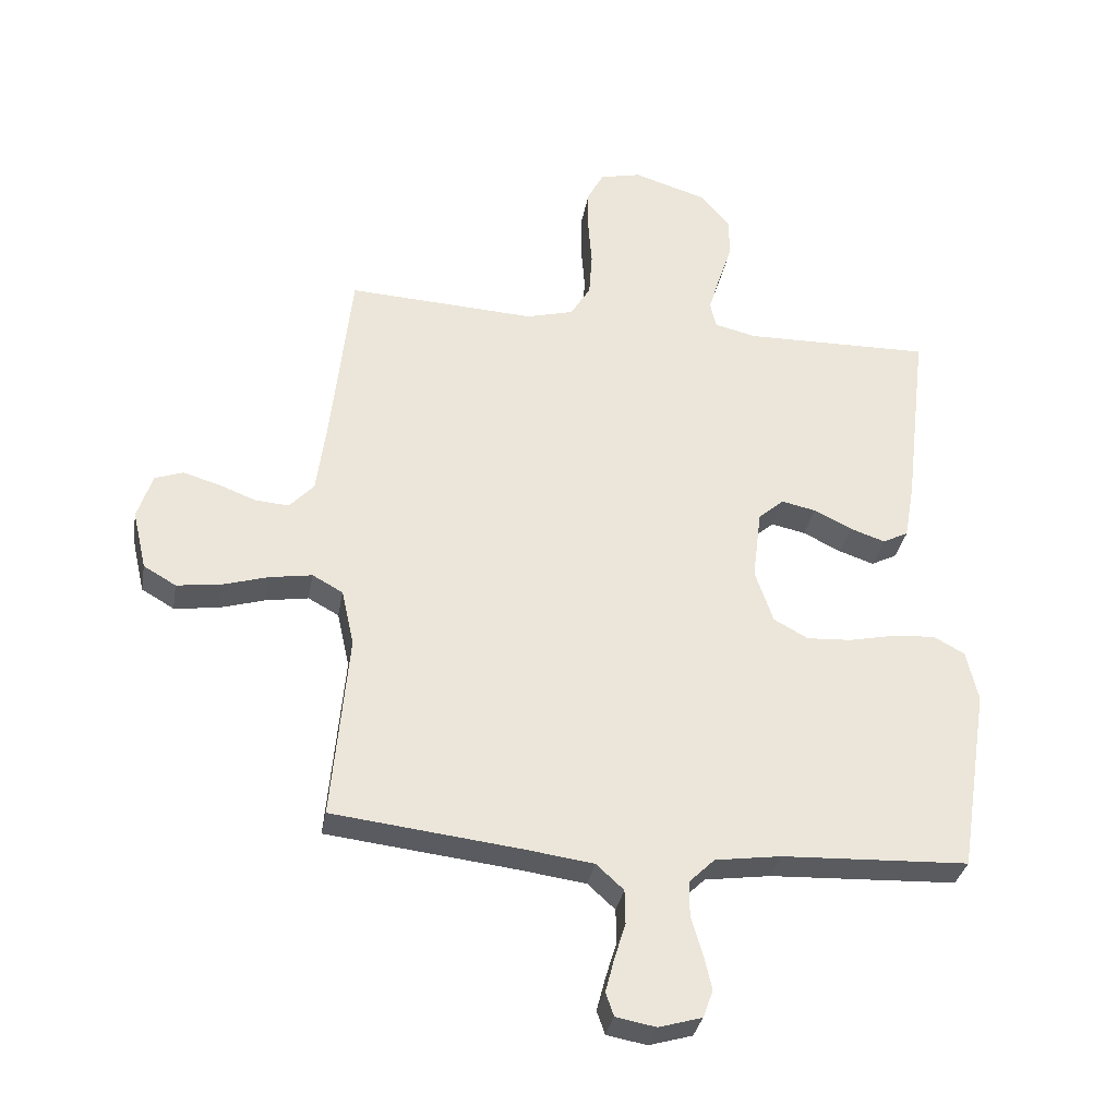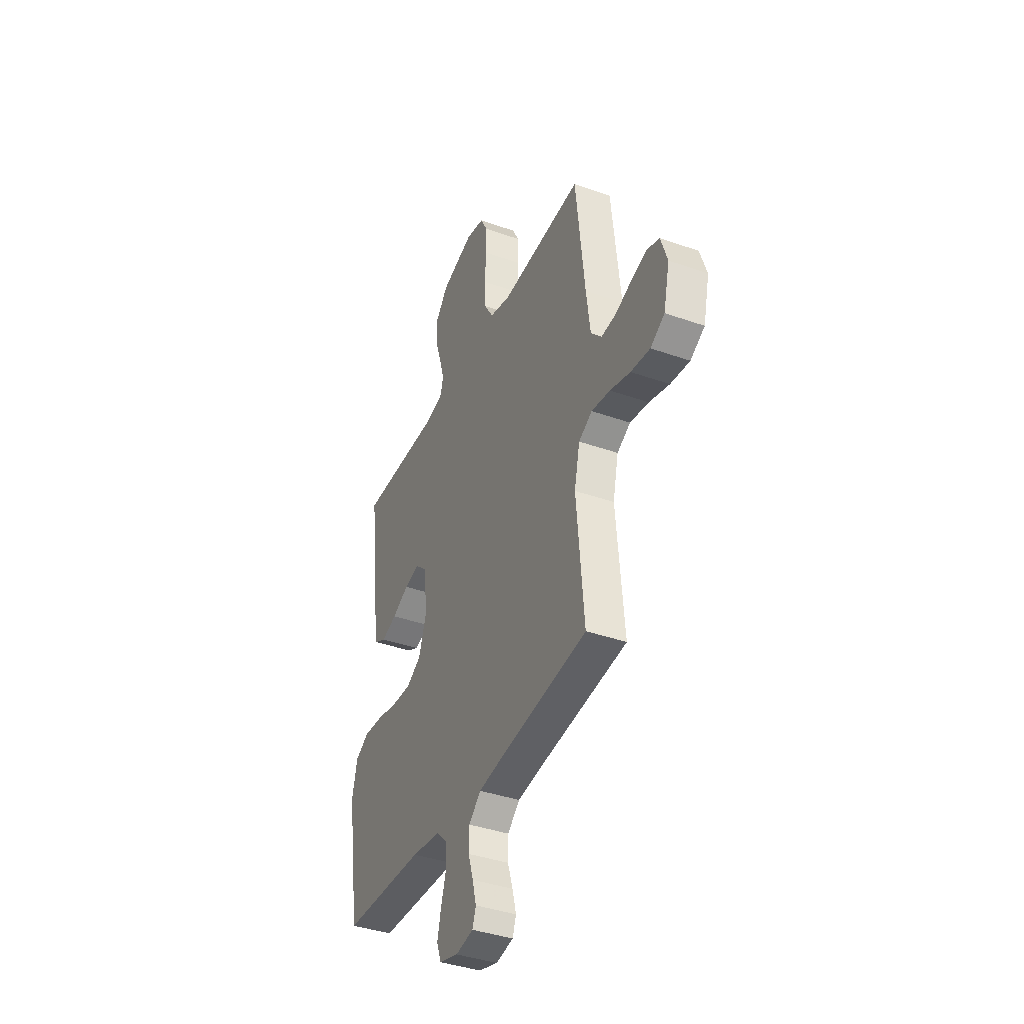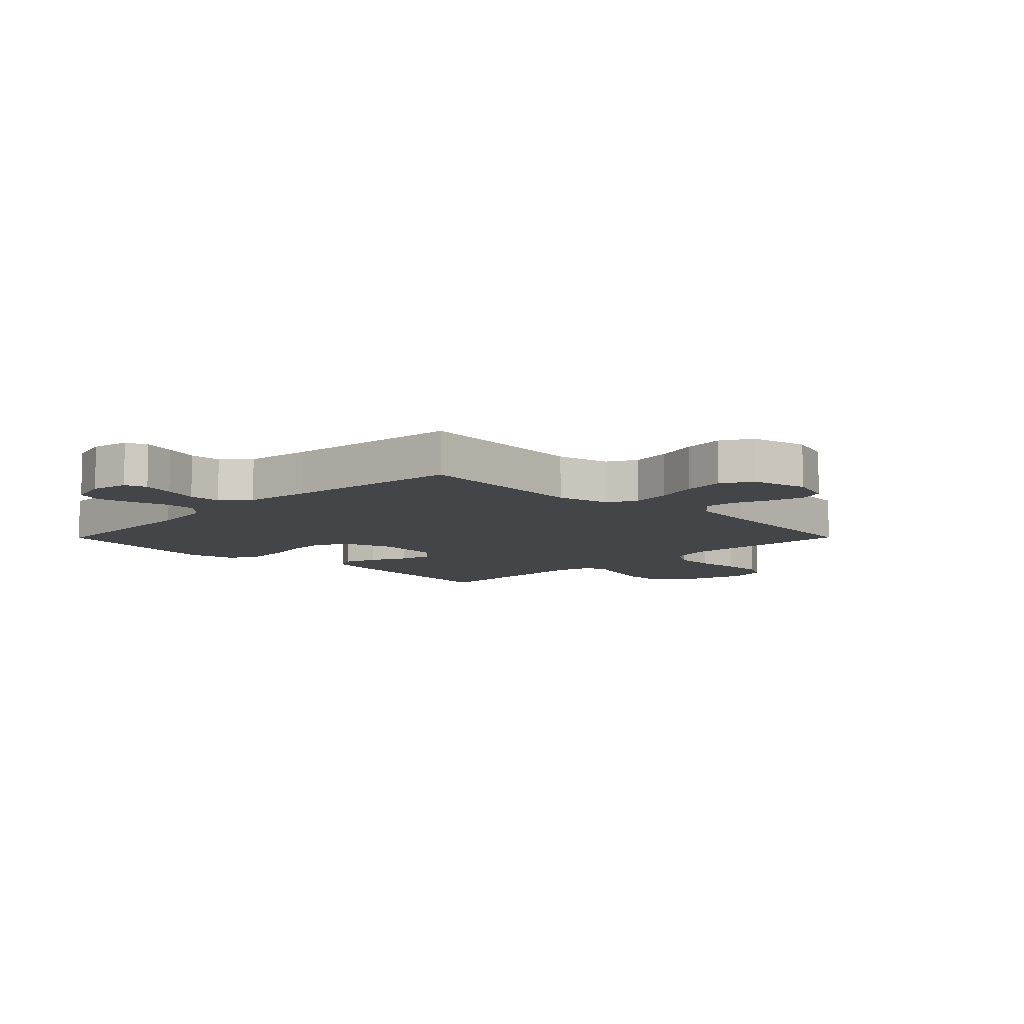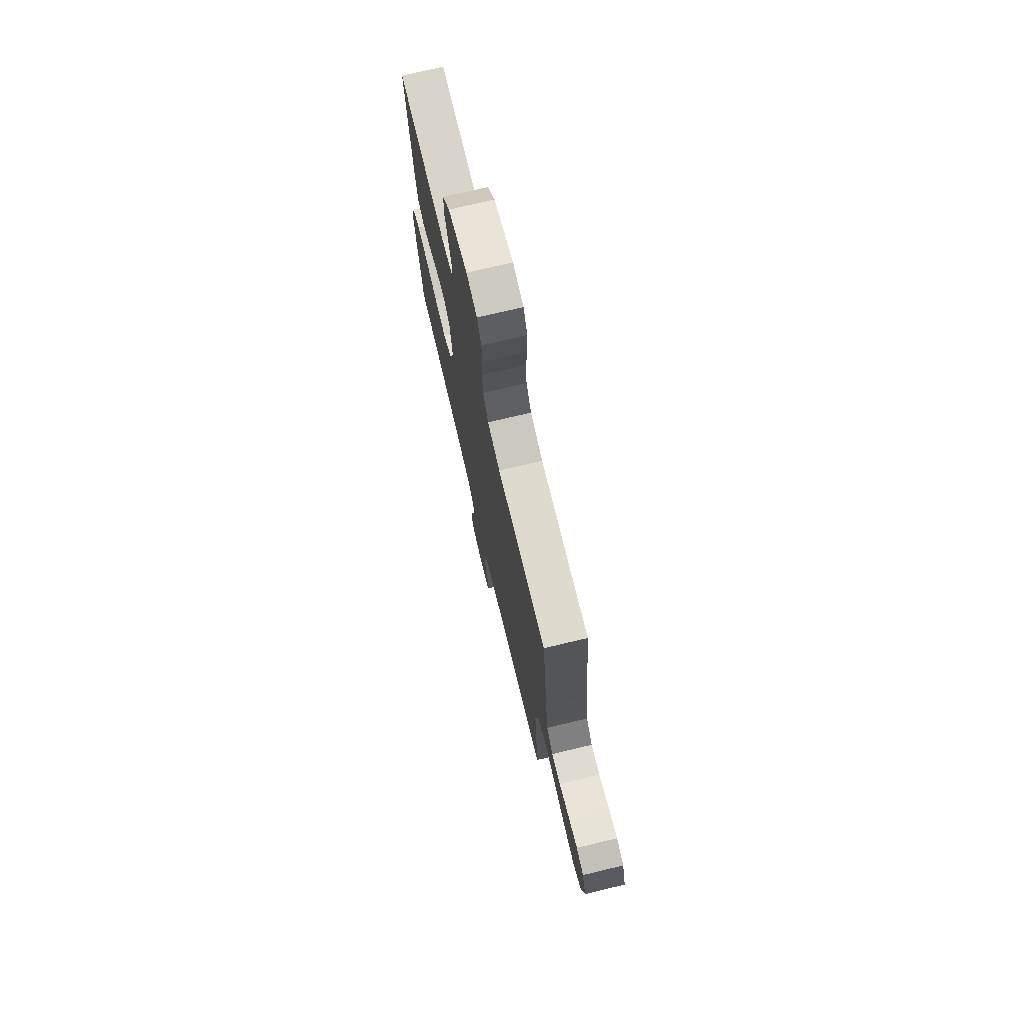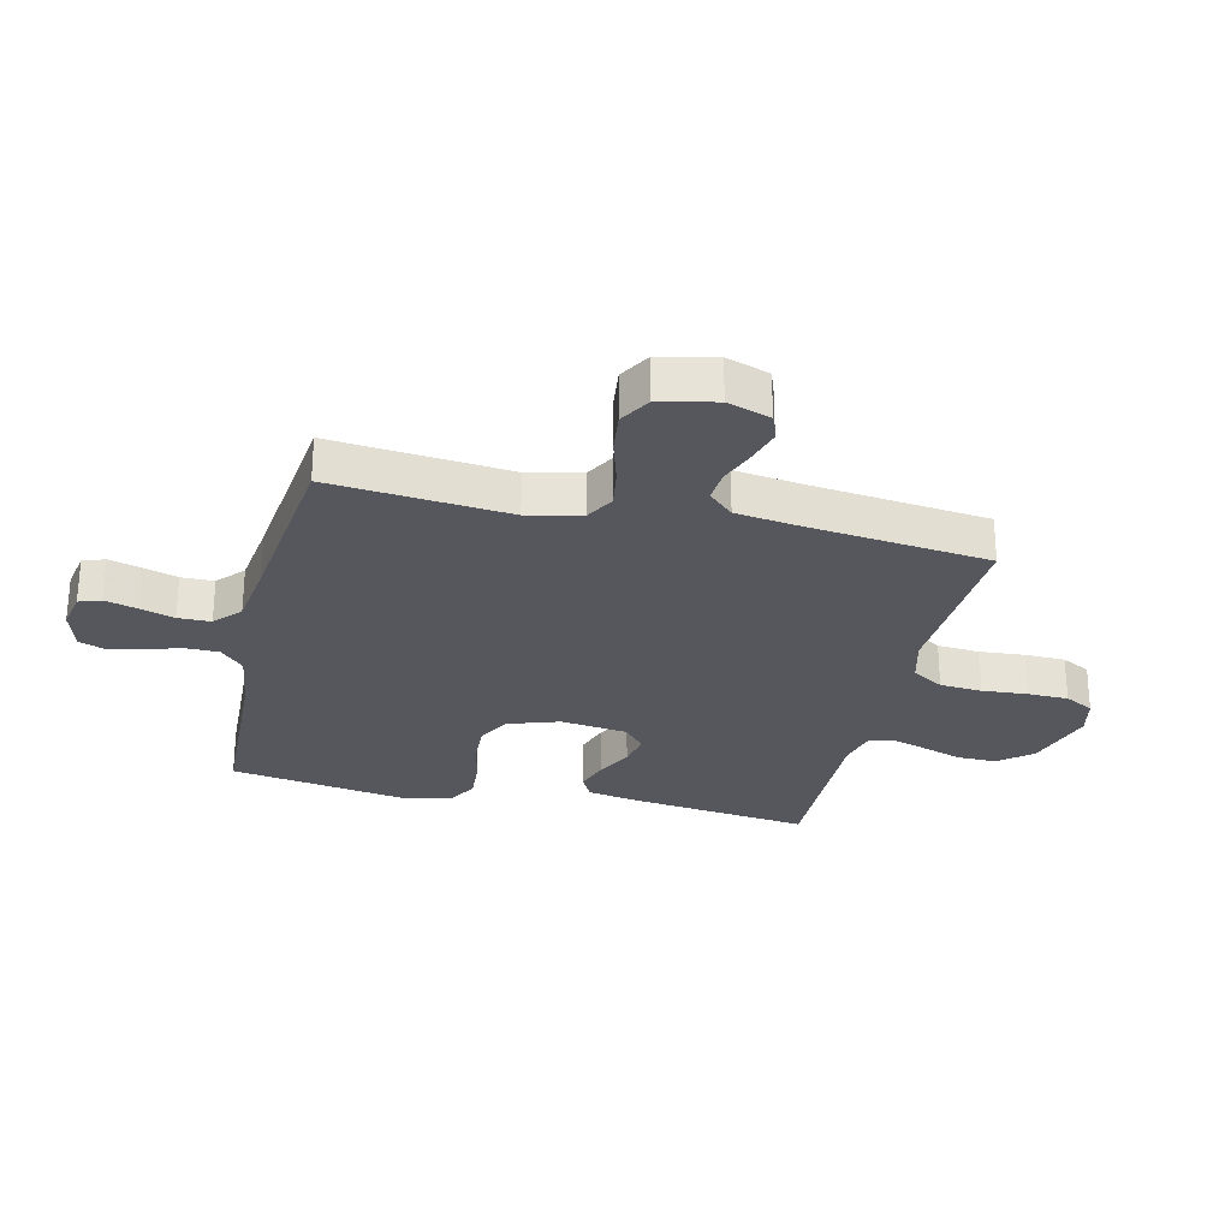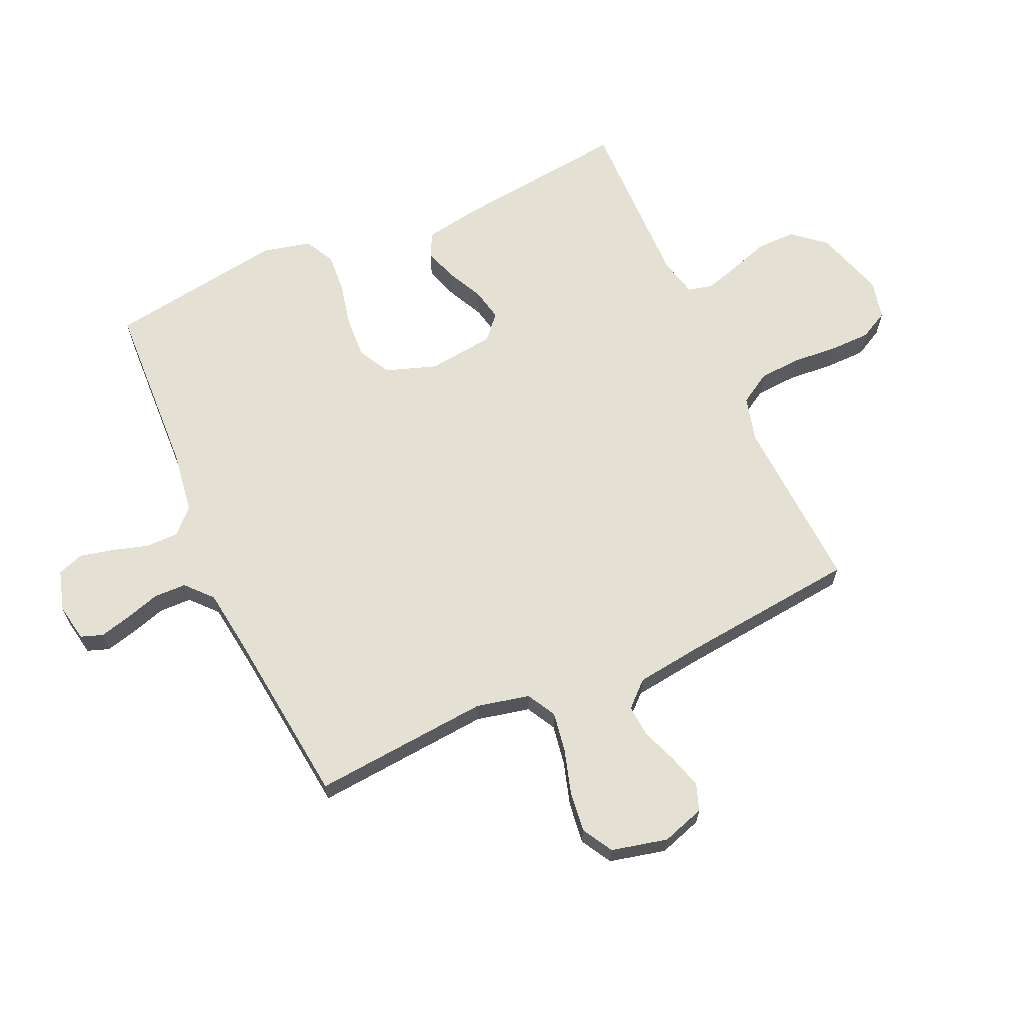
<metadata>
{"format":"obj","ext":"obj","renderer":"f3d","projection":"perspective","resolution":1024,"background":"white","views":[{"elev":-32.9,"azim":-9.9,"up":"+Z"},{"elev":-39.2,"azim":-113.8,"up":"+Z"},{"elev":-8.7,"azim":-134.8,"up":"+Y"},{"elev":74.0,"azim":-103.4,"up":"+Z"},{"elev":-27.5,"azim":-103.3,"up":"+Y"},{"elev":65.5,"azim":-114.1,"up":"+Y"}]}
</metadata>
<code>
v 0.5 0.07 -0.5
v 0.2 0.07 -0.513
v 0.095 0.07 -0.528
v 0.054 0.07 -0.568
v 0.054 0.07 -0.624
v 0.072 0.07 -0.685
v 0.085 0.07 -0.742
v 0.069 0.07 -0.786
v 0 0.07 -0.806
v -0.064 0.07 -0.794
v -0.077 0.07 -0.757
v -0.063 0.07 -0.703
v -0.045 0.07 -0.645
v -0.046 0.07 -0.59
v -0.09 0.07 -0.55
v -0.2 0.07 -0.535
v -0.5 0.07 -0.5
v -0.473 0.07 -0.2
v -0.493 0.07 -0.11
v -0.542 0.07 -0.083
v -0.61 0.07 -0.094
v -0.684 0.07 -0.116
v -0.754 0.07 -0.125
v -0.806 0.07 -0.095
v -0.828 0.07 0
v -0.804 0.07 0.073
v -0.759 0.07 0.089
v -0.701 0.07 0.072
v -0.641 0.07 0.049
v -0.587 0.07 0.045
v -0.548 0.07 0.087
v -0.533 0.07 0.2
v -0.5 0.07 0.5
v -0.2 0.07 0.484
v -0.124 0.07 0.504
v -0.092 0.07 0.557
v -0.087 0.07 0.628
v -0.093 0.07 0.704
v -0.092 0.07 0.773
v -0.066 0.07 0.822
v 0 0.07 0.837
v 0.119 0.07 0.8
v 0.165 0.07 0.745
v 0.164 0.07 0.679
v 0.142 0.07 0.612
v 0.124 0.07 0.553
v 0.134 0.07 0.511
v 0.2 0.07 0.495
v 0.5 0.07 0.5
v 0.464 0.07 0.2
v 0.448 0.07 0.109
v 0.407 0.07 0.088
v 0.351 0.07 0.107
v 0.29 0.07 0.137
v 0.235 0.07 0.149
v 0.194 0.07 0.113
v 0.18 0.07 0
v 0.209 0.07 -0.086
v 0.264 0.07 -0.116
v 0.335 0.07 -0.112
v 0.41 0.07 -0.096
v 0.478 0.07 -0.091
v 0.528 0.07 -0.118
v 0.547 0.07 -0.2
v 0.5 0 -0.5
v 0.2 0 -0.513
v 0.095 0 -0.528
v 0.054 0 -0.568
v 0.054 0 -0.624
v 0.072 0 -0.685
v 0.085 0 -0.742
v 0.069 0 -0.786
v 0 0 -0.806
v -0.064 0 -0.794
v -0.077 0 -0.757
v -0.063 0 -0.703
v -0.045 0 -0.645
v -0.046 0 -0.59
v -0.09 0 -0.55
v -0.2 0 -0.535
v -0.5 0 -0.5
v -0.473 0 -0.2
v -0.493 0 -0.11
v -0.542 0 -0.083
v -0.61 0 -0.094
v -0.684 0 -0.116
v -0.754 0 -0.125
v -0.806 0 -0.095
v -0.828 0 0
v -0.804 0 0.073
v -0.759 0 0.089
v -0.701 0 0.072
v -0.641 0 0.049
v -0.587 0 0.045
v -0.548 0 0.087
v -0.533 0 0.2
v -0.5 0 0.5
v -0.2 0 0.484
v -0.124 0 0.504
v -0.092 0 0.557
v -0.087 0 0.628
v -0.093 0 0.704
v -0.092 0 0.773
v -0.066 0 0.822
v 0 0 0.837
v 0.119 0 0.8
v 0.165 0 0.745
v 0.164 0 0.679
v 0.142 0 0.612
v 0.124 0 0.553
v 0.134 0 0.511
v 0.2 0 0.495
v 0.5 0 0.5
v 0.464 0 0.2
v 0.448 0 0.109
v 0.407 0 0.088
v 0.351 0 0.107
v 0.29 0 0.137
v 0.235 0 0.149
v 0.194 0 0.113
v 0.18 0 0
v 0.209 0 -0.086
v 0.264 0 -0.116
v 0.335 0 -0.112
v 0.41 0 -0.096
v 0.478 0 -0.091
v 0.528 0 -0.118
v 0.547 0 -0.2
f 64 1 2
f 63 64 2
f 62 63 2
f 61 62 2
f 60 61 2
f 59 60 2 3
f 58 59 3 4
f 57 58 4
f 56 57 4
f 52 53 54
f 51 52 54
f 50 51 54
f 49 50 54
f 48 49 54
f 47 48 54 55
f 43 44 45
f 42 43 45
f 41 42 45
f 40 41 45
f 39 40 45
f 38 39 45
f 37 38 45
f 36 37 45 46
f 35 36 46 47
f 32 33 34
f 47 55 56
f 35 47 56
f 34 35 56
f 32 34 56
f 31 32 56
f 27 28 29
f 26 27 29
f 25 26 29
f 24 25 29
f 23 24 29
f 22 23 29
f 21 22 29
f 20 21 29 30
f 16 17 18
f 15 16 18 19
f 14 15 19
f 11 12 13
f 10 11 13
f 9 10 13
f 8 9 13
f 7 8 13
f 6 7 13
f 5 6 13
f 4 5 13 14
f 56 4 14 19
f 30 31 56
f 20 30 56
f 19 20 56
f 66 65 128
f 66 128 127
f 66 127 126
f 66 126 125
f 66 125 124
f 67 66 124 123
f 68 67 123 122
f 68 122 121
f 68 121 120
f 118 117 116
f 118 116 115
f 118 115 114
f 118 114 113
f 118 113 112
f 119 118 112 111
f 109 108 107
f 109 107 106
f 109 106 105
f 109 105 104
f 109 104 103
f 109 103 102
f 109 102 101
f 110 109 101 100
f 111 110 100 99
f 98 97 96
f 120 119 111
f 120 111 99
f 120 99 98
f 120 98 96
f 120 96 95
f 93 92 91
f 93 91 90
f 93 90 89
f 93 89 88
f 93 88 87
f 93 87 86
f 93 86 85
f 94 93 85 84
f 82 81 80
f 83 82 80 79
f 83 79 78
f 77 76 75
f 77 75 74
f 77 74 73
f 77 73 72
f 77 72 71
f 77 71 70
f 77 70 69
f 78 77 69 68
f 83 78 68 120
f 120 95 94
f 120 94 84
f 120 84 83
f 1 65 66 2
f 2 66 67 3
f 3 67 68 4
f 4 68 69 5
f 5 69 70 6
f 6 70 71 7
f 7 71 72 8
f 8 72 73 9
f 9 73 74 10
f 10 74 75 11
f 11 75 76 12
f 12 76 77 13
f 13 77 78 14
f 14 78 79 15
f 15 79 80 16
f 16 80 81 17
f 17 81 82 18
f 18 82 83 19
f 19 83 84 20
f 20 84 85 21
f 21 85 86 22
f 22 86 87 23
f 23 87 88 24
f 24 88 89 25
f 25 89 90 26
f 26 90 91 27
f 27 91 92 28
f 28 92 93 29
f 29 93 94 30
f 30 94 95 31
f 31 95 96 32
f 32 96 97 33
f 33 97 98 34
f 34 98 99 35
f 35 99 100 36
f 36 100 101 37
f 37 101 102 38
f 38 102 103 39
f 39 103 104 40
f 40 104 105 41
f 41 105 106 42
f 42 106 107 43
f 43 107 108 44
f 44 108 109 45
f 45 109 110 46
f 46 110 111 47
f 47 111 112 48
f 48 112 113 49
f 49 113 114 50
f 50 114 115 51
f 51 115 116 52
f 52 116 117 53
f 53 117 118 54
f 54 118 119 55
f 55 119 120 56
f 56 120 121 57
f 57 121 122 58
f 58 122 123 59
f 59 123 124 60
f 60 124 125 61
f 61 125 126 62
f 62 126 127 63
f 63 127 128 64
f 64 128 65 1

</code>
